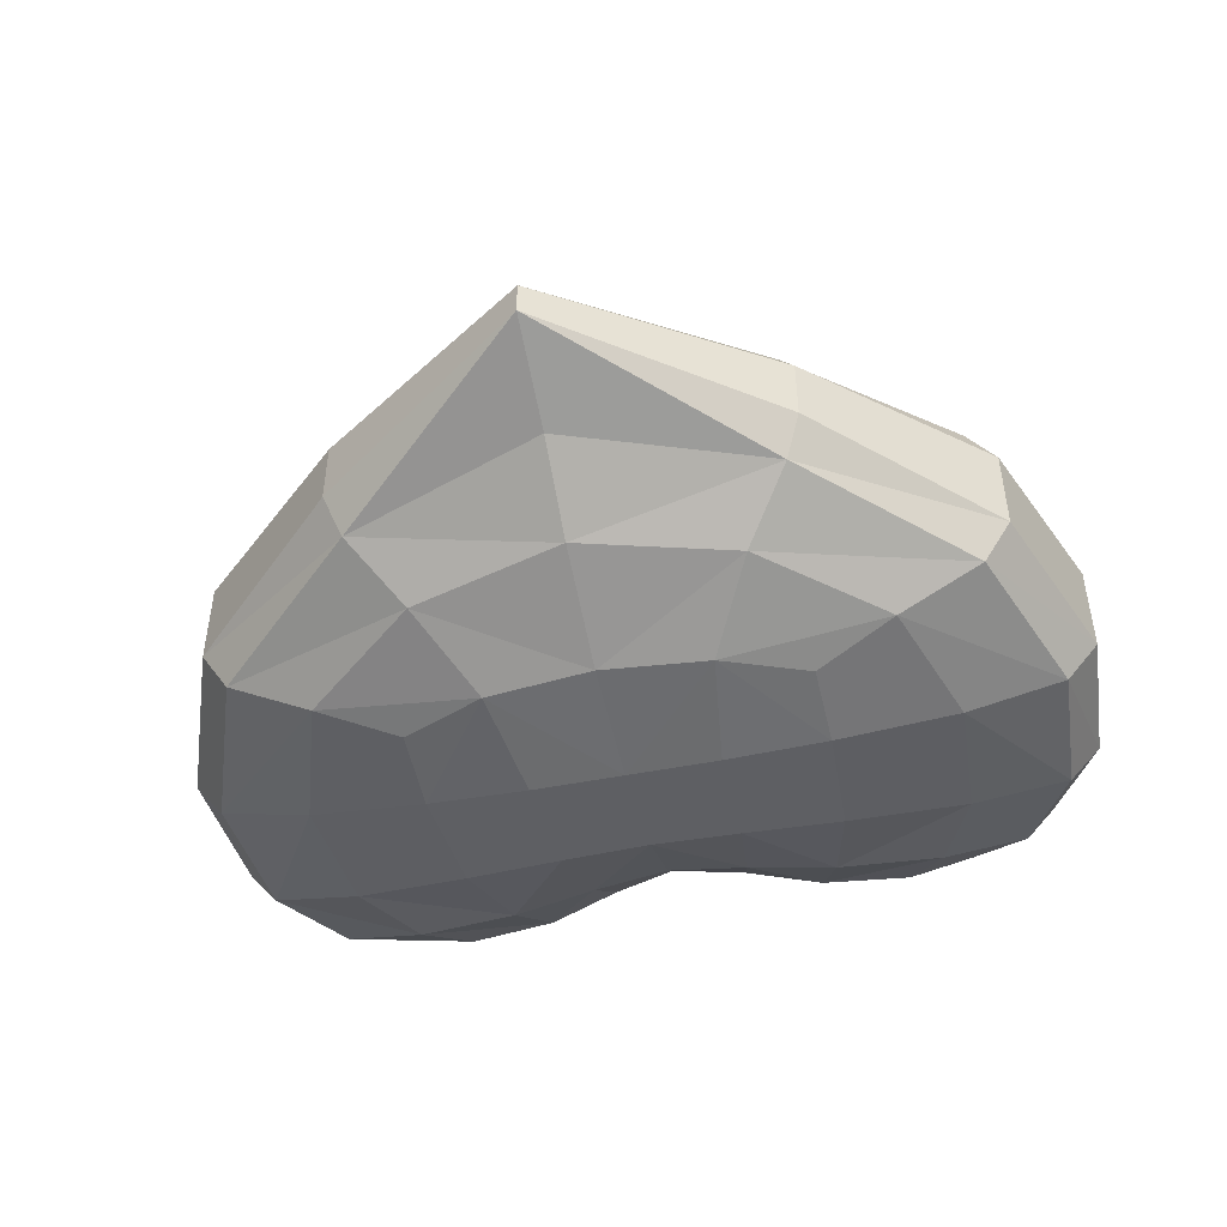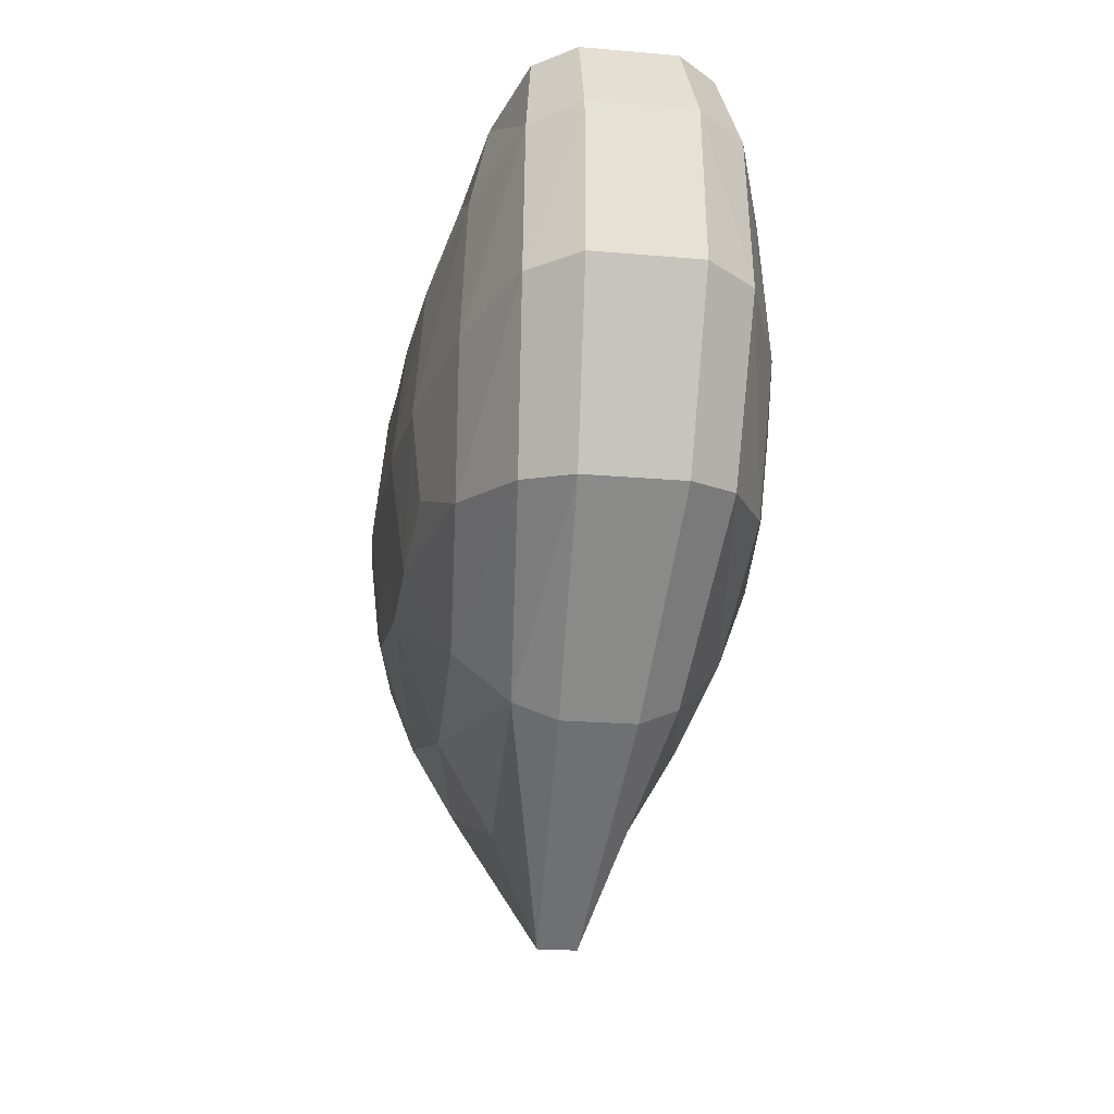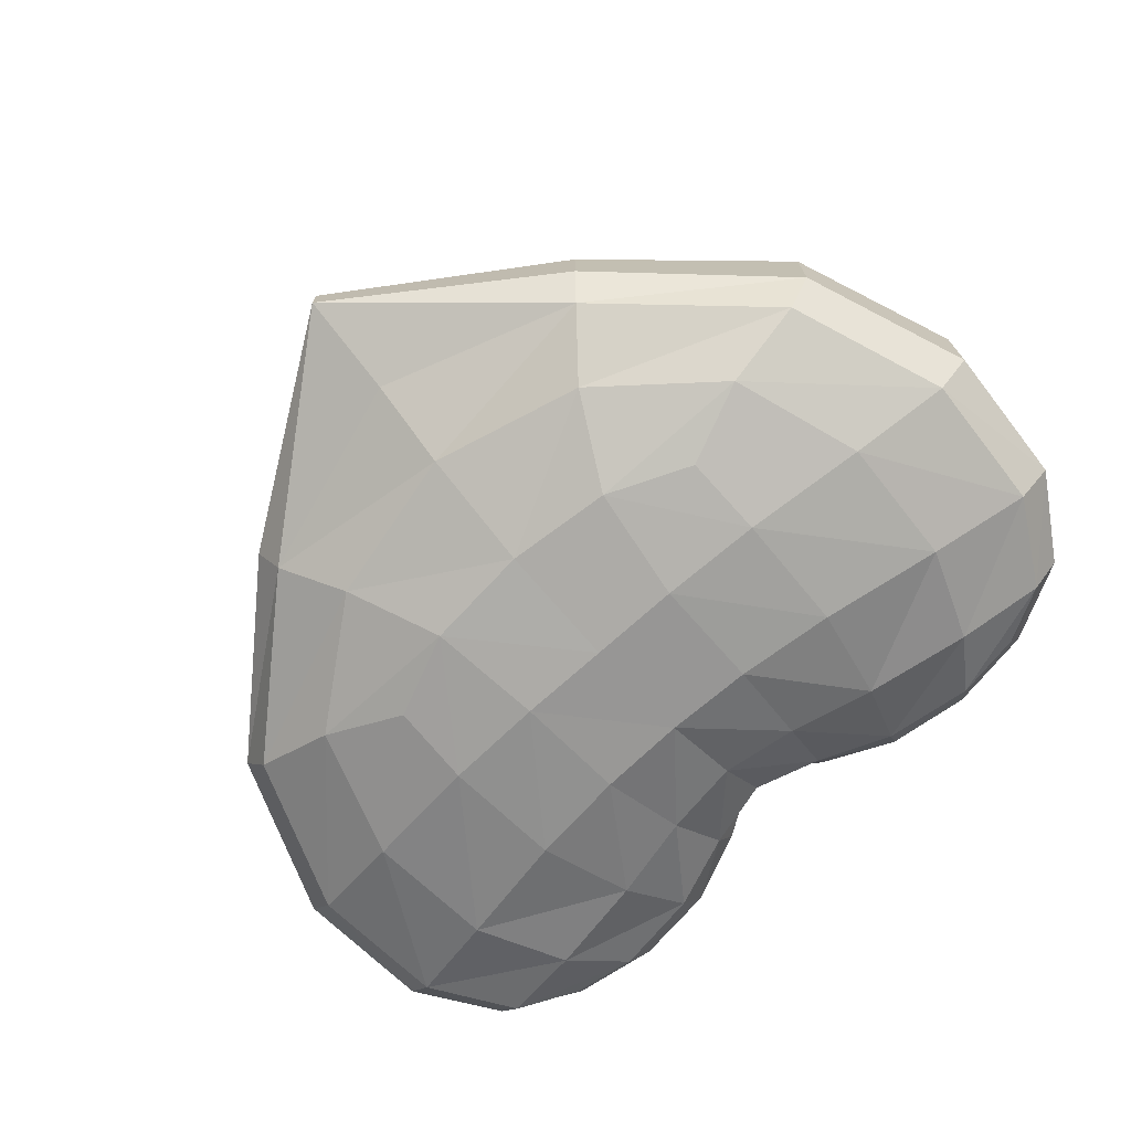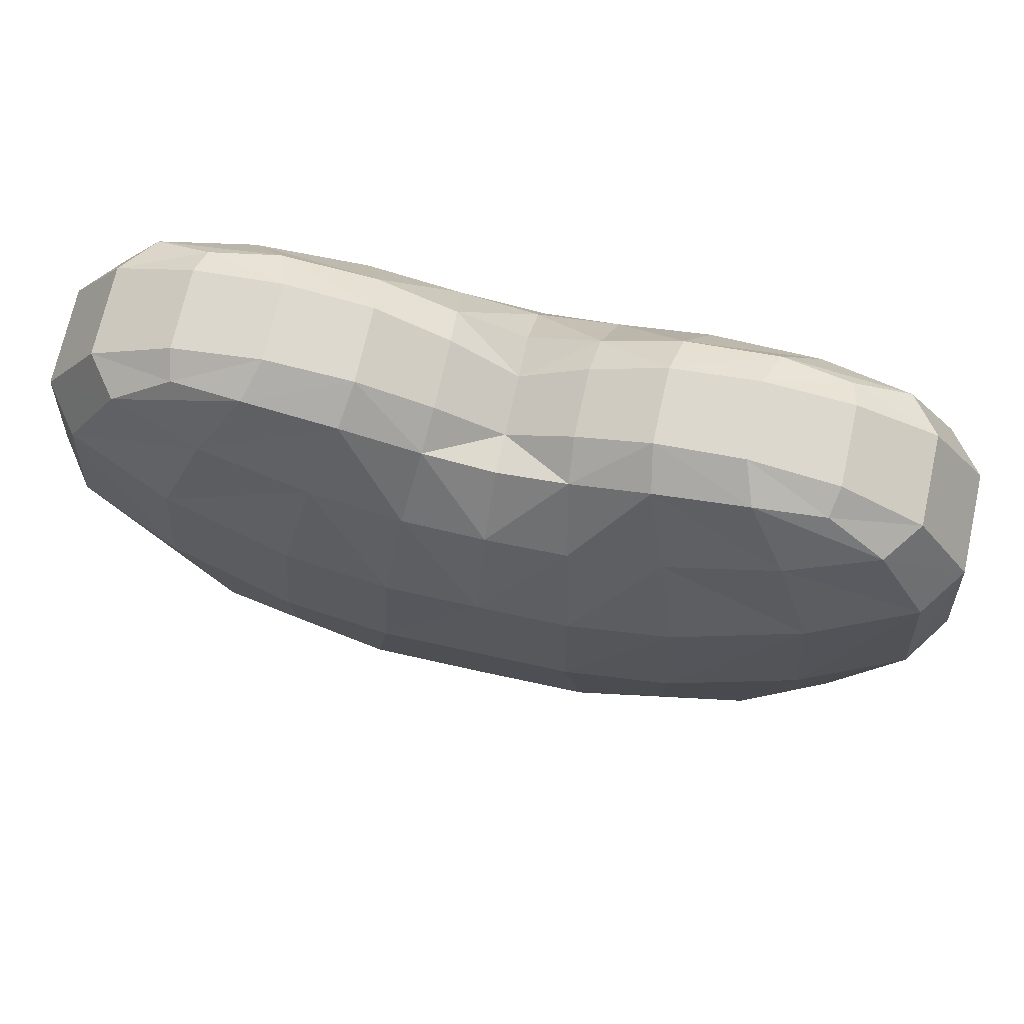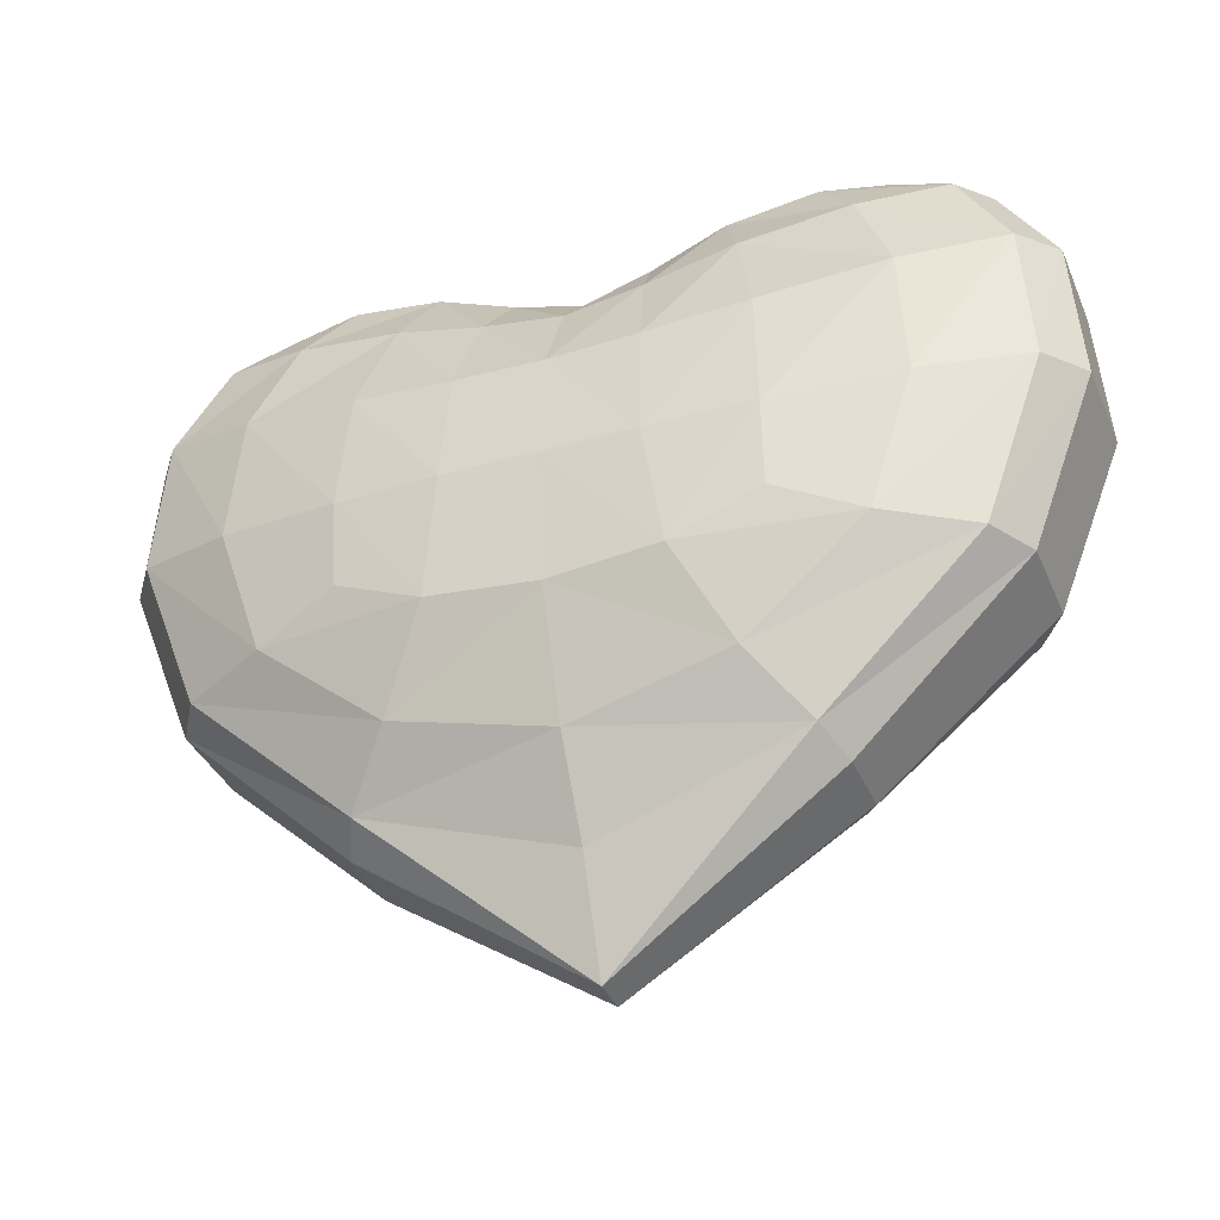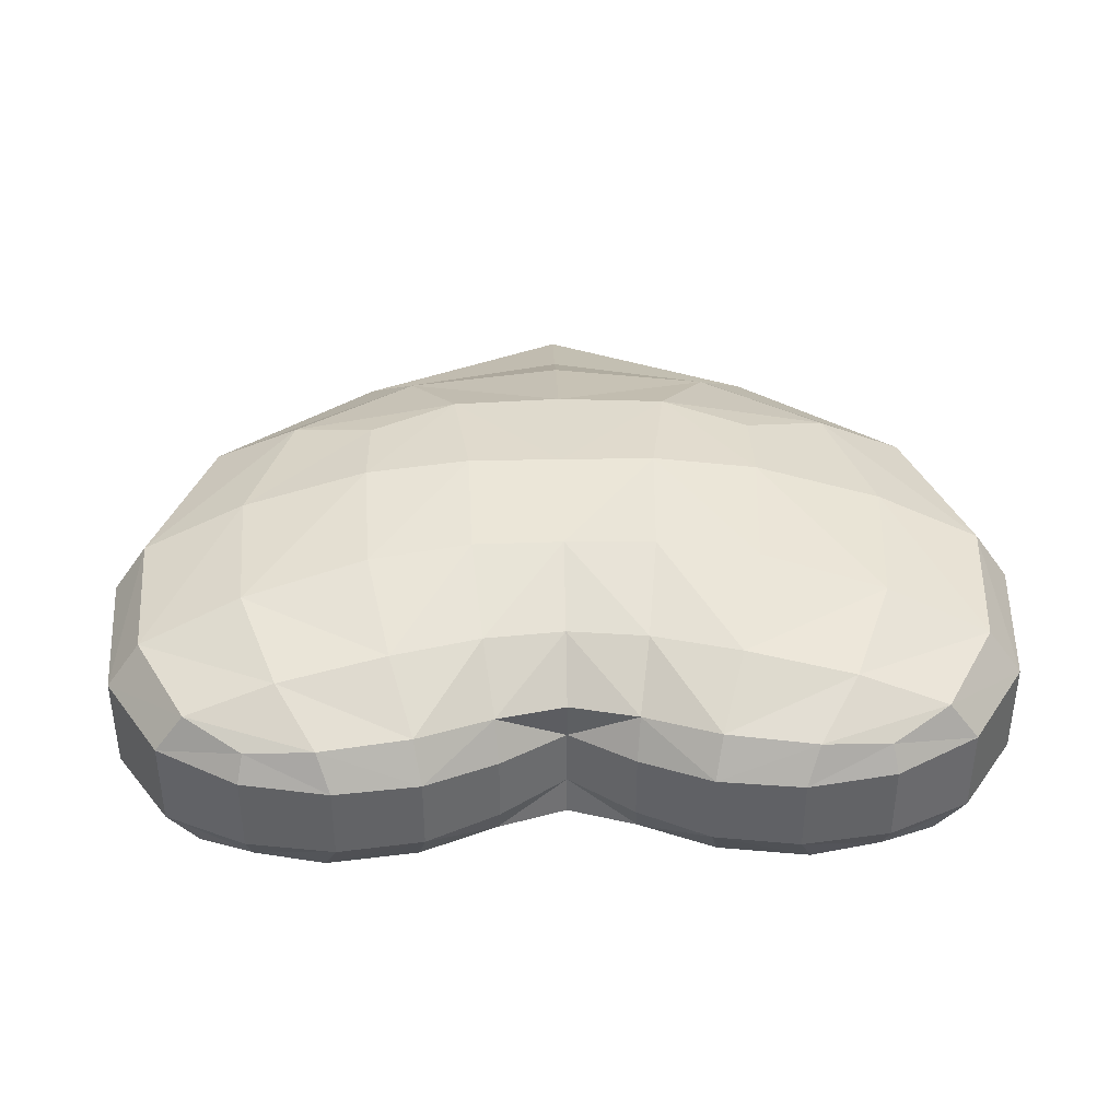
<metadata>
{"format":"obj","ext":"obj","renderer":"f3d","projection":"perspective","resolution":1024,"background":"white","views":[{"elev":-47.5,"azim":12.7,"up":"+Z"},{"elev":-20.3,"azim":-99.3,"up":"+Y"},{"elev":-72.6,"azim":42.0,"up":"+Z"},{"elev":70.7,"azim":-167.5,"up":"+Y"},{"elev":-36.0,"azim":21.0,"up":"+Y"},{"elev":39.5,"azim":178.7,"up":"+Z"}]}
</metadata>
<code>
v 0.5444 0.7457 0.06043
v 0.5444 0.7457 0
v 0.4768 0.8513 0
v 0.4768 0.8513 0.05459
v 0.3779 0.9032 0
v 0.3779 0.9032 0.04875
v 0.3714 0.8866 0.08125
v 0.4414 0.8442 0.1009
v 0.5037 0.7351 0.1152
v 0.1677 0.9076 0.04554
v 0.1677 0.9076 0
v 0.07996 0.8691 0
v 0.07996 0.8691 0.04175
v 0 0.8176 0
v 0 0.8176 0.0367
v 0 0.8216 0.08519
v 0.08418 0.8441 0.08897
v 0.177 0.8796 0.09331
v 0.1677 0.9076 -0.04554
v 0.177 0.8796 -0.09331
v 0.08418 0.8441 -0.08897
v 0 0.8216 -0.08519
v 0 0.8176 -0.0367
v 0.07996 0.8691 -0.04175
v 0.2715 0.166 0.04261
v 0 -0.02064 0.02284
v 0 -0.02064 -0
v 0.2715 0.166 -0
v 0.4788 0.3597 -0
v 0.4788 0.3597 0.05744
v 0.4438 0.3638 0.1125
v 0.2518 0.1894 0.09027
v 0 0.1077 0.07544
v 0 -0.02064 -0.02284
v 0 0.1077 -0.07544
v 0.2518 0.1894 -0.09027
v 0.4438 0.3638 -0.1125
v 0.4788 0.3597 -0.05744
v 0.2715 0.166 -0.04261
v 0.5444 0.7457 -0.06043
v 0.5037 0.7351 -0.1152
v 0.4414 0.8442 -0.1009
v 0.4768 0.8513 -0.05459
v 0.3714 0.8866 -0.08125
v 0.3779 0.9032 -0.04875
v 0.1095 0.6545 0.1949
v 0.2323 0.6699 0.1864
v 0.2048 0.7954 0.1456
v 0.09683 0.7691 0.1471
v 0 0.7562 0.1446
v 0 0.6513 0.1942
v 0.1137 0.5109 -0.2108
v 0.1095 0.6545 -0.1949
v 0.2323 0.6699 -0.1864
v 0.2402 0.518 -0.2
v 0.239 0.4158 -0.1895
v 0.1334 0.3689 -0.1951
v 0 0.3573 -0.1926
v 0 0.5109 -0.2108
v 0 0.6513 -0.1942
v 0.1926 0.2594 -0.148
v 0.3389 0.376 -0.1628
v 0 0.2127 -0.1381
v 0 0.2127 0.1381
v 0.1926 0.2594 0.148
v 0.3389 0.376 0.1628
v 0.239 0.4158 0.1895
v 0.1334 0.3689 0.1951
v 0 0.3573 0.1926
v 0.5574 0.5674 0.06238
v 0.5574 0.5674 0
v 0.5161 0.5604 0.1199
v 0.5574 0.5674 -0.06238
v 0.5161 0.5604 -0.1199
v 0.2402 0.518 0.2
v 0.1137 0.5109 0.2108
v 0 0.5109 0.2108
v 0.09683 0.7691 -0.1471
v 0.2048 0.7954 -0.1456
v 0 0.7562 -0.1446
v 0.2709 0.9205 0
v 0.2709 0.9205 0.0468
v 0.287 0.8961 0.09118
v 0.2709 0.9205 -0.0468
v 0.287 0.8961 -0.09118
v 0.3352 0.823 0.1307
v 0.3817 0.7033 0.1585
v 0.3924 0.5392 -0.1678
v 0.3817 0.7033 -0.1585
v 0.3924 0.5392 0.1678
v 0.3352 0.823 -0.1307
v -0.4768 0.8513 0
v -0.5444 0.7457 0
v -0.5444 0.7457 0.06043
v -0.5037 0.7351 0.1152
v -0.4414 0.8442 0.1009
v -0.4768 0.8513 0.05459
v -0.3714 0.8866 0.08125
v -0.3779 0.9032 0.04875
v -0.3779 0.9032 0
v -0.07996 0.8691 0
v -0.1677 0.9076 0
v -0.1677 0.9076 0.04554
v -0.177 0.8796 0.09331
v -0.08418 0.8441 0.08897
v -0.07996 0.8691 0.04175
v -0.08418 0.8441 -0.08897
v -0.177 0.8796 -0.09331
v -0.1677 0.9076 -0.04554
v -0.07996 0.8691 -0.04175
v -0.2715 0.166 0.04261
v -0.2715 0.166 -0
v -0.2518 0.1894 0.09027
v -0.4438 0.3638 0.1125
v -0.4788 0.3597 0.05744
v -0.4788 0.3597 -0
v -0.2518 0.1894 -0.09027
v -0.2715 0.166 -0.04261
v -0.4788 0.3597 -0.05744
v -0.4438 0.3638 -0.1125
v -0.4414 0.8442 -0.1009
v -0.5037 0.7351 -0.1152
v -0.5444 0.7457 -0.06043
v -0.4768 0.8513 -0.05459
v -0.3779 0.9032 -0.04875
v -0.3714 0.8866 -0.08125
v -0.2048 0.7954 0.1456
v -0.2323 0.6699 0.1864
v -0.1095 0.6545 0.1949
v -0.09683 0.7691 0.1471
v -0.1137 0.5109 -0.2108
v -0.2402 0.518 -0.2
v -0.2323 0.6699 -0.1864
v -0.1095 0.6545 -0.1949
v -0.1334 0.3689 -0.1951
v -0.239 0.4158 -0.1895
v -0.1926 0.2594 -0.148
v -0.3389 0.376 -0.1628
v -0.1926 0.2594 0.148
v -0.1334 0.3689 0.1951
v -0.239 0.4158 0.1895
v -0.3389 0.376 0.1628
v -0.5574 0.5674 0.06238
v -0.5574 0.5674 0
v -0.5161 0.5604 0.1199
v -0.5574 0.5674 -0.06238
v -0.5161 0.5604 -0.1199
v -0.2402 0.518 0.2
v -0.1137 0.5109 0.2108
v -0.09683 0.7691 -0.1471
v -0.2048 0.7954 -0.1456
v -0.2709 0.9205 0
v -0.2709 0.9205 0.0468
v -0.287 0.8961 0.09118
v -0.2709 0.9205 -0.0468
v -0.287 0.8961 -0.09118
v -0.3352 0.823 0.1307
v -0.3817 0.7033 0.1585
v -0.3924 0.5392 -0.1678
v -0.3817 0.7033 -0.1585
v -0.3924 0.5392 0.1678
v -0.3352 0.823 -0.1307
f 1 2 3
f 4 3 5
f 4 6 7
f 9 1 8
f 10 11 12
f 13 12 14
f 15 16 17
f 17 18 10
f 19 20 21
f 21 22 23
f 24 23 14
f 12 11 19
f 25 26 27
f 28 29 30
f 30 31 32
f 32 33 26
f 34 35 36
f 36 37 38
f 38 29 28
f 39 28 27
f 40 41 42
f 43 42 44
f 43 45 5
f 3 2 40
f 46 47 48
f 49 48 18
f 17 16 50
f 49 50 51
f 52 53 54
f 55 56 57
f 57 58 59
f 52 59 60
f 61 62 37
f 36 35 63
f 61 63 58
f 57 56 62
f 64 33 32
f 65 32 31
f 66 67 68
f 65 68 69
f 70 30 29
f 70 71 2
f 1 9 72
f 70 72 31
f 73 38 37
f 74 41 40
f 73 40 2
f 73 71 29
f 68 67 75
f 76 75 47
f 76 46 51
f 77 69 68
f 78 21 20
f 79 54 53
f 78 53 60
f 80 22 21
f 6 5 81
f 82 81 11
f 10 18 83
f 82 83 7
f 84 45 44
f 85 20 19
f 84 19 11
f 81 5 45
f 86 87 9
f 8 7 83
f 86 83 18
f 48 47 87
f 88 89 41
f 74 37 62
f 88 62 56
f 55 54 89
f 66 31 72
f 90 72 9
f 87 47 75
f 90 75 67
f 85 44 42
f 91 42 41
f 89 54 79
f 91 79 20
f 92 93 94
f 94 95 96
f 97 96 98
f 97 99 100
f 101 102 103
f 103 104 105
f 105 16 15
f 106 15 14
f 107 108 109
f 109 102 101
f 110 101 14
f 23 22 107
f 111 112 27
f 26 33 113
f 113 114 115
f 115 116 112
f 117 35 34
f 118 34 27
f 112 116 119
f 119 120 117
f 121 122 123
f 123 93 92
f 124 92 100
f 124 125 126
f 127 128 129
f 130 129 51
f 50 16 105
f 130 105 104
f 131 132 133
f 131 134 60
f 59 58 135
f 135 136 132
f 137 117 120
f 138 136 135
f 137 135 58
f 63 35 117
f 113 33 64
f 139 64 69
f 140 141 142
f 139 142 114
f 143 144 116
f 143 115 114
f 145 95 94
f 143 94 93
f 146 147 120
f 146 119 116
f 146 144 93
f 123 122 147
f 148 141 140
f 140 69 77
f 149 77 51
f 149 129 128
f 150 151 108
f 107 22 80
f 150 80 60
f 134 133 151
f 152 100 99
f 153 99 98
f 154 104 103
f 153 103 102
f 155 156 126
f 125 100 152
f 155 152 102
f 109 108 156
f 157 96 95
f 158 128 127
f 157 127 104
f 154 98 96
f 159 147 122
f 160 133 132
f 159 132 136
f 138 120 147
f 145 114 142
f 161 142 141
f 148 128 158
f 161 158 95
f 121 126 156
f 162 156 108
f 151 133 160
f 162 160 122
f 4 1 3
f 6 4 5
f 8 4 7
f 8 1 4
f 13 10 12
f 15 13 14
f 13 15 17
f 13 17 10
f 24 19 21
f 24 21 23
f 12 24 14
f 24 12 19
f 28 25 27
f 25 28 30
f 25 30 32
f 25 32 26
f 39 34 36
f 39 36 38
f 39 38 28
f 34 39 27
f 43 40 42
f 45 43 44
f 3 43 5
f 43 3 40
f 49 46 48
f 17 49 18
f 49 17 50
f 46 49 51
f 55 52 54
f 52 55 57
f 52 57 59
f 53 52 60
f 36 61 37
f 61 36 63
f 57 61 58
f 61 57 62
f 65 64 32
f 66 65 31
f 65 66 68
f 64 65 69
f 71 70 29
f 1 70 2
f 70 1 72
f 30 70 31
f 74 73 37
f 73 74 40
f 71 73 2
f 38 73 29
f 76 68 75
f 46 76 47
f 77 76 51
f 76 77 68
f 79 78 20
f 78 79 53
f 80 78 60
f 78 80 21
f 82 6 81
f 10 82 11
f 82 10 83
f 6 82 7
f 85 84 44
f 84 85 19
f 81 84 11
f 84 81 45
f 8 86 9
f 86 8 83
f 48 86 18
f 86 48 87
f 74 88 41
f 88 74 62
f 55 88 56
f 88 55 89
f 90 66 72
f 87 90 9
f 90 87 75
f 66 90 67
f 91 85 42
f 89 91 41
f 91 89 79
f 85 91 20
f 97 92 94
f 97 94 96
f 99 97 98
f 92 97 100
f 106 101 103
f 106 103 105
f 106 105 15
f 101 106 14
f 110 107 109
f 110 109 101
f 23 110 14
f 110 23 107
f 26 111 27
f 111 26 113
f 111 113 115
f 111 115 112
f 118 117 34
f 112 118 27
f 118 112 119
f 118 119 117
f 124 121 123
f 124 123 92
f 125 124 100
f 121 124 126
f 130 127 129
f 50 130 51
f 130 50 105
f 127 130 104
f 134 131 133
f 59 131 60
f 131 59 135
f 131 135 132
f 138 137 120
f 137 138 135
f 63 137 58
f 137 63 117
f 139 113 64
f 140 139 69
f 139 140 142
f 113 139 114
f 115 143 116
f 145 143 114
f 143 145 94
f 144 143 93
f 119 146 120
f 144 146 116
f 123 146 93
f 146 123 147
f 149 148 140
f 149 140 77
f 129 149 51
f 148 149 128
f 107 150 108
f 150 107 80
f 134 150 60
f 150 134 151
f 153 152 99
f 154 153 98
f 153 154 103
f 152 153 102
f 125 155 126
f 155 125 152
f 109 155 102
f 155 109 156
f 158 157 95
f 157 158 127
f 154 157 104
f 157 154 96
f 160 159 122
f 159 160 132
f 138 159 136
f 159 138 147
f 161 145 142
f 148 161 141
f 161 148 158
f 145 161 95
f 162 121 156
f 151 162 108
f 162 151 160
f 121 162 122

</code>
